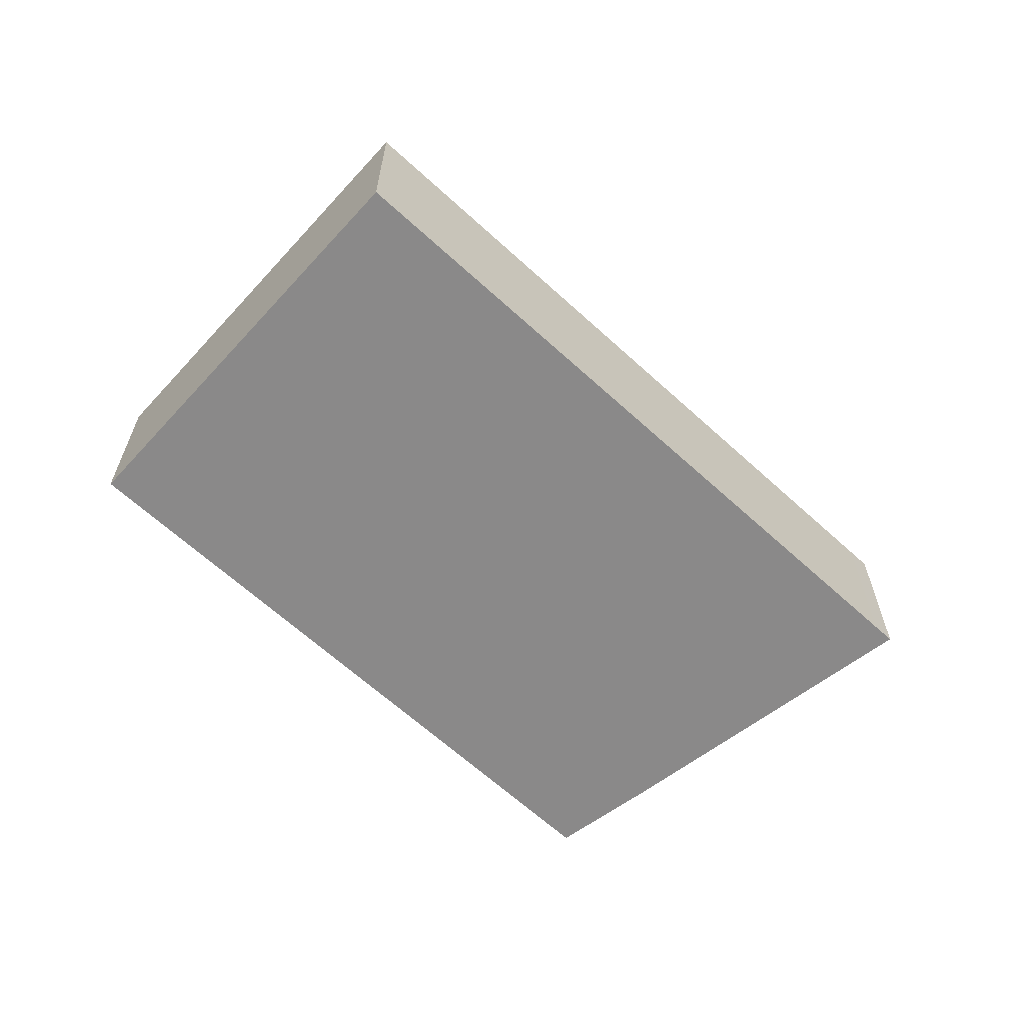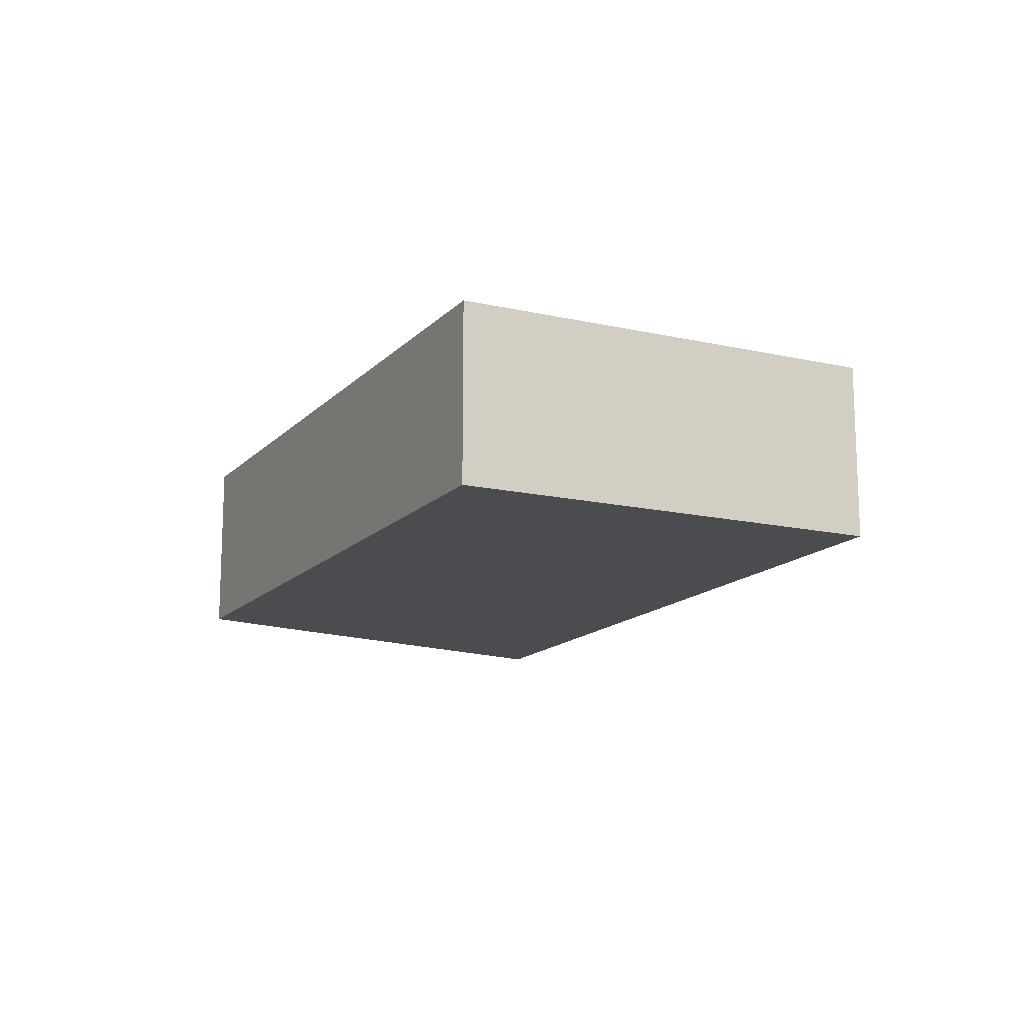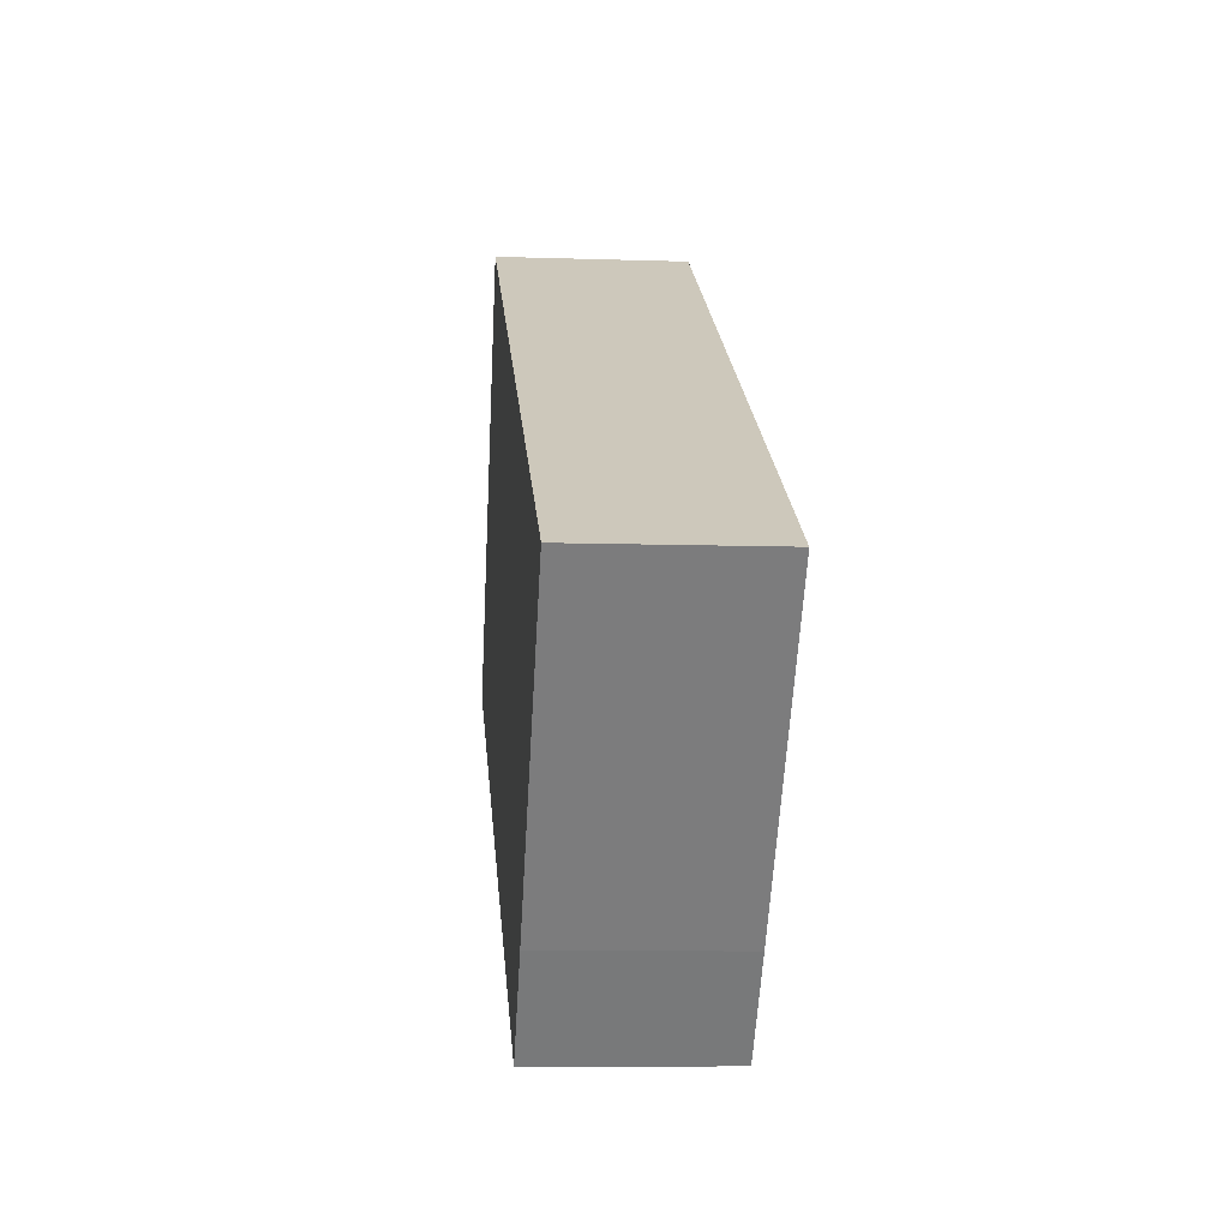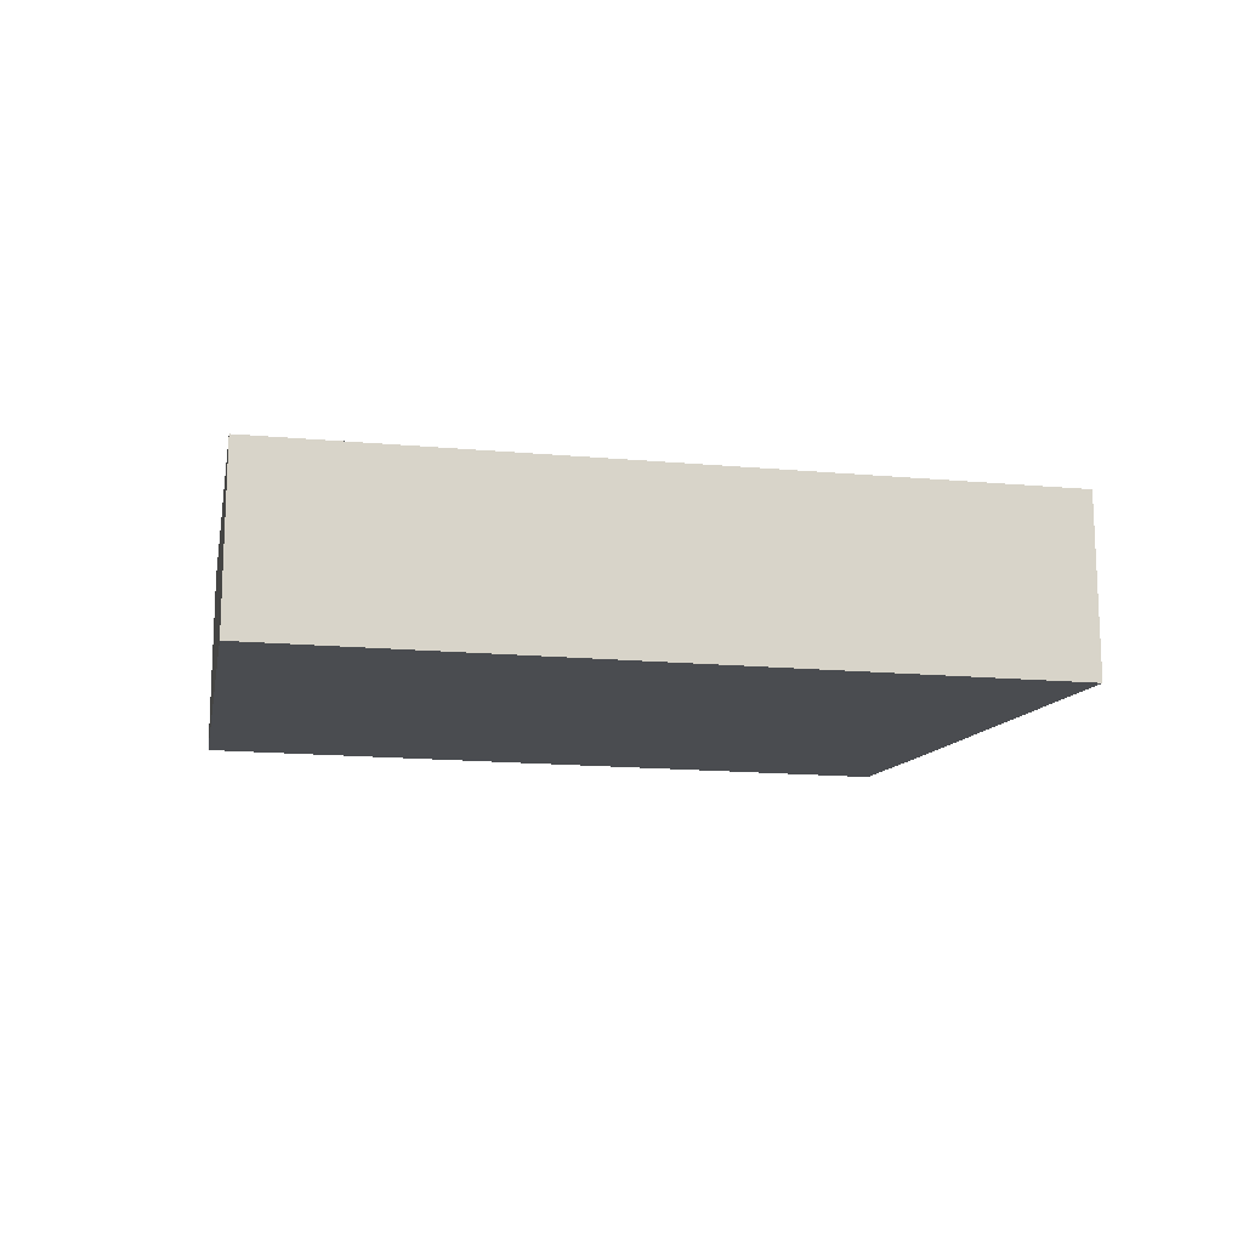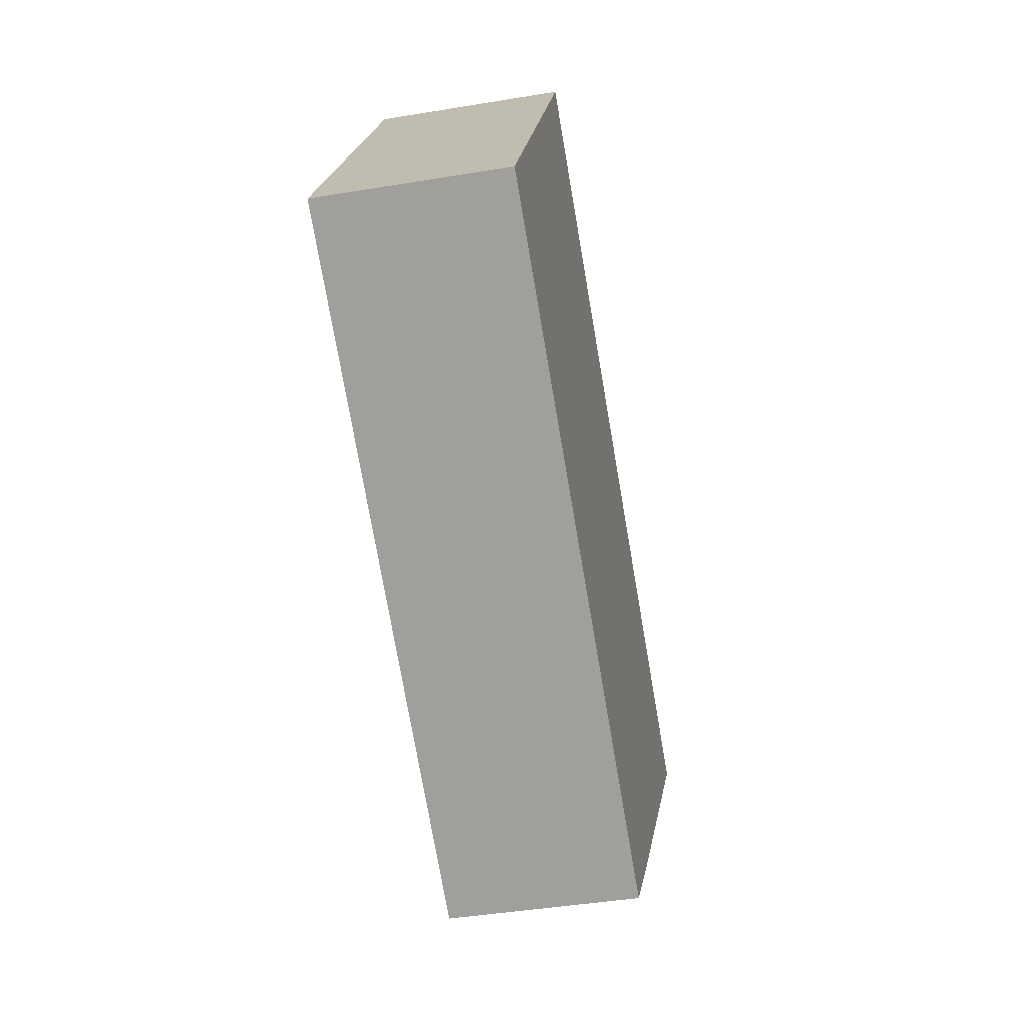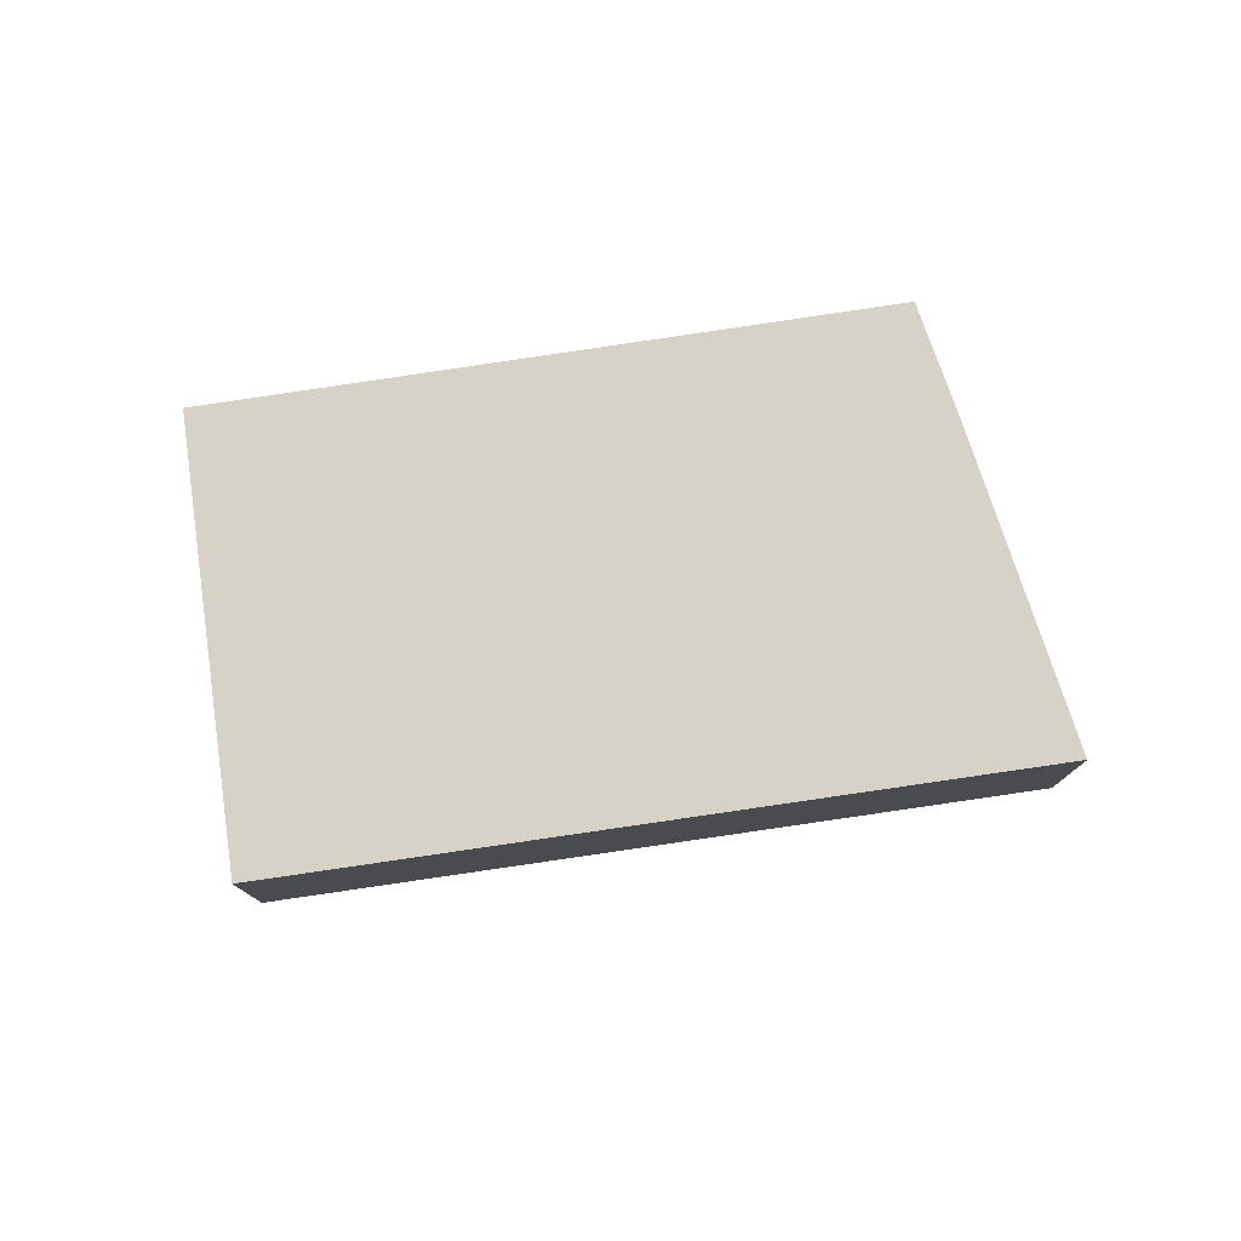
<metadata>
{"format":"obj","ext":"obj","renderer":"f3d","projection":"perspective","resolution":1024,"background":"white","views":[{"elev":-63.3,"azim":-13.0,"up":"+Y"},{"elev":-14.7,"azim":-86.8,"up":"+Y"},{"elev":-8.2,"azim":84.7,"up":"+Z"},{"elev":-15.0,"azim":18.6,"up":"+Y"},{"elev":-42.6,"azim":-78.8,"up":"+Z"},{"elev":77.9,"azim":21.5,"up":"+Y"}]}
</metadata>
<code>
v  2.754 2.28 4.904
v  7.527 2.28 -4.376
v  0 2.28 1.396e-16
v  10.97 2.28 0.201
v  8.454 2.28 -3.298
v  10.16 2.28 -1.232
v  11.23 2.28 0.053
v  0 0 0
v  2.754 -3.003e-16 4.904
v  10.97 -1.231e-17 0.201
v  11.23 -3.245e-18 0.053
v  10.16 7.544e-17 -1.232
v  8.454 2.019e-16 -3.298
v  7.527 2.68e-16 -4.376
g defaultobject
f 1 2 3
f 2 1 4
f 2 4 5
f 5 4 6
f 6 4 7
f 8 1 3
f 1 8 9
f 9 4 1
f 4 9 10
f 4 10 7
f 7 10 11
f 11 6 7
f 6 11 5
f 5 11 12
f 5 12 13
f 13 2 5
f 2 13 14
f 14 3 2
f 3 14 8
f 10 12 11
f 12 10 9
f 12 9 13
f 13 9 14
f 14 9 8

</code>
